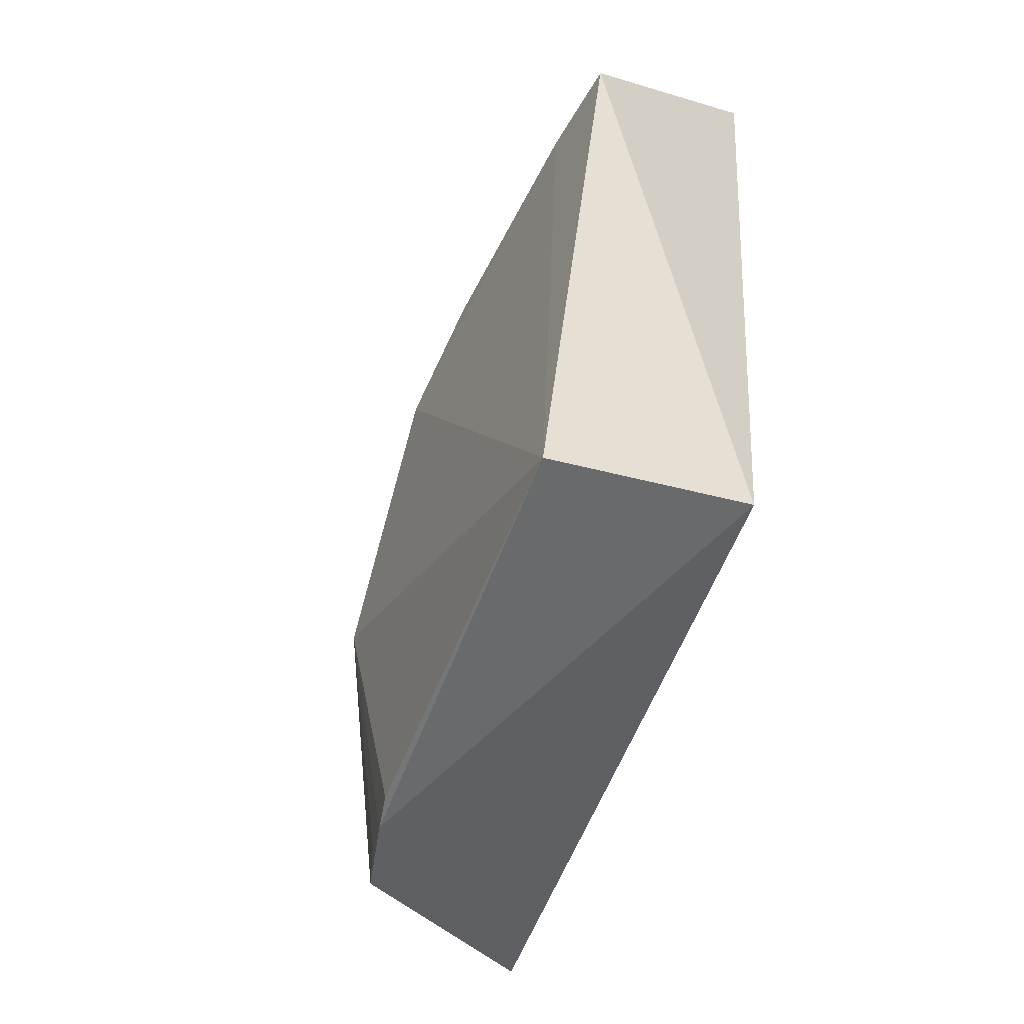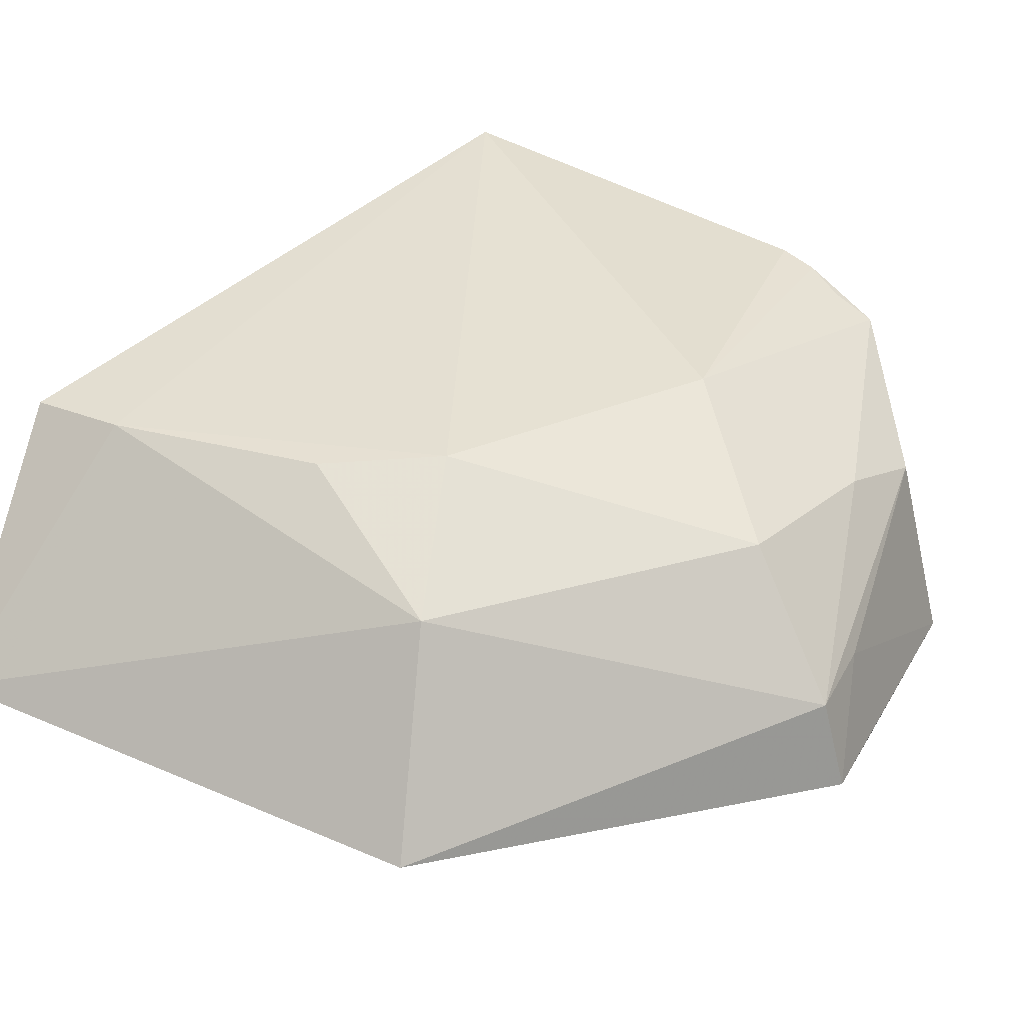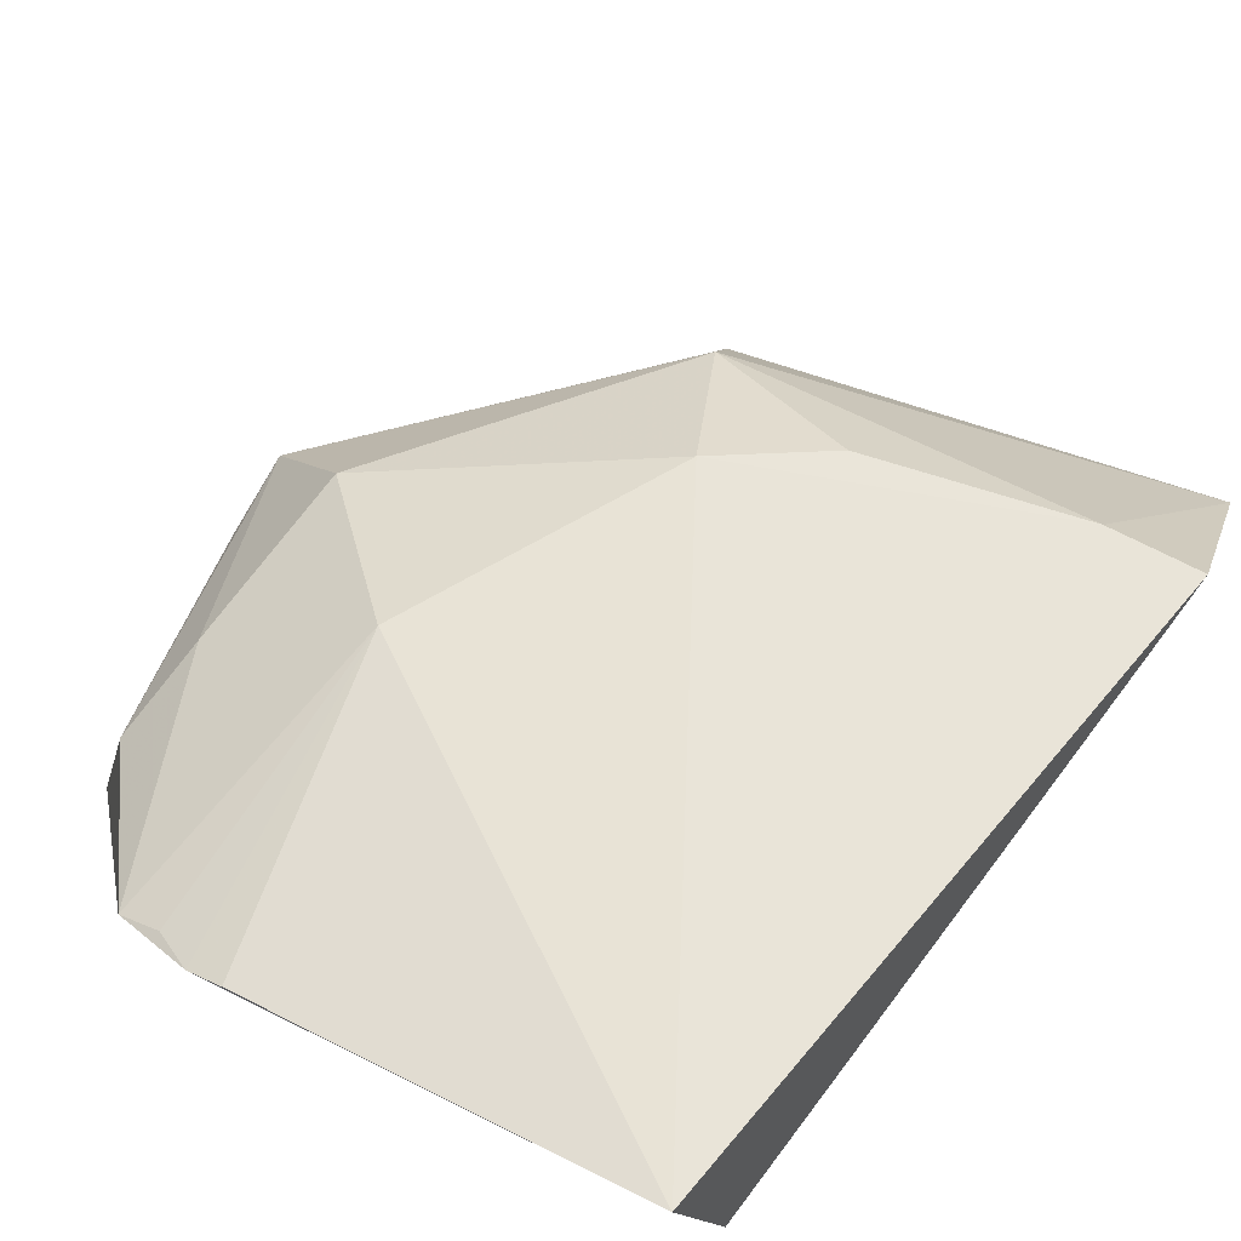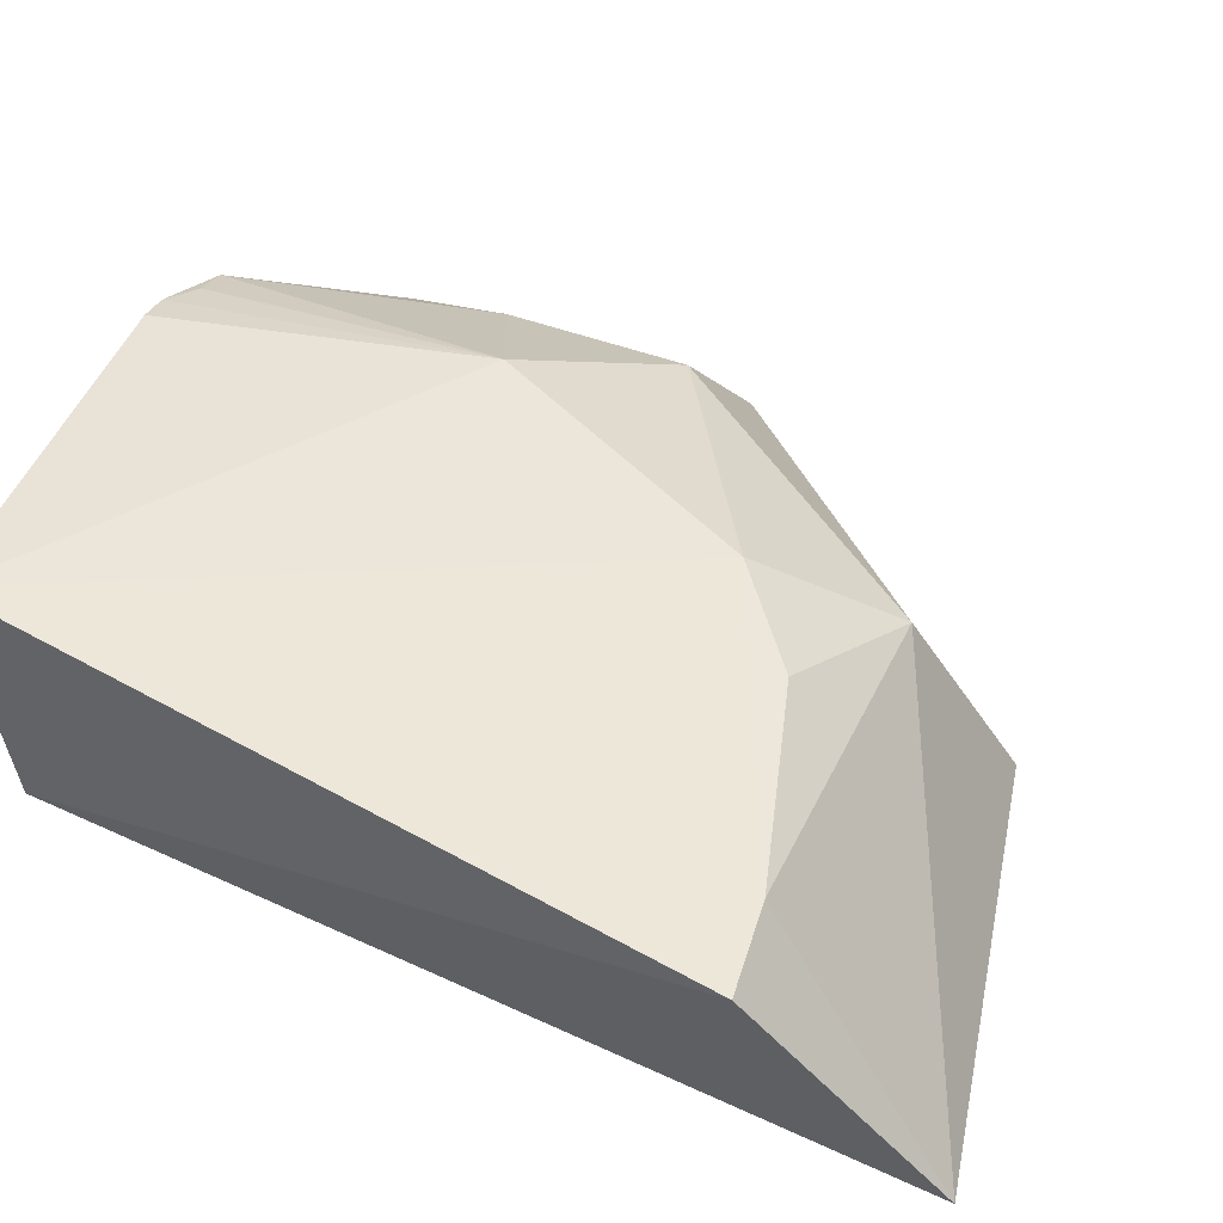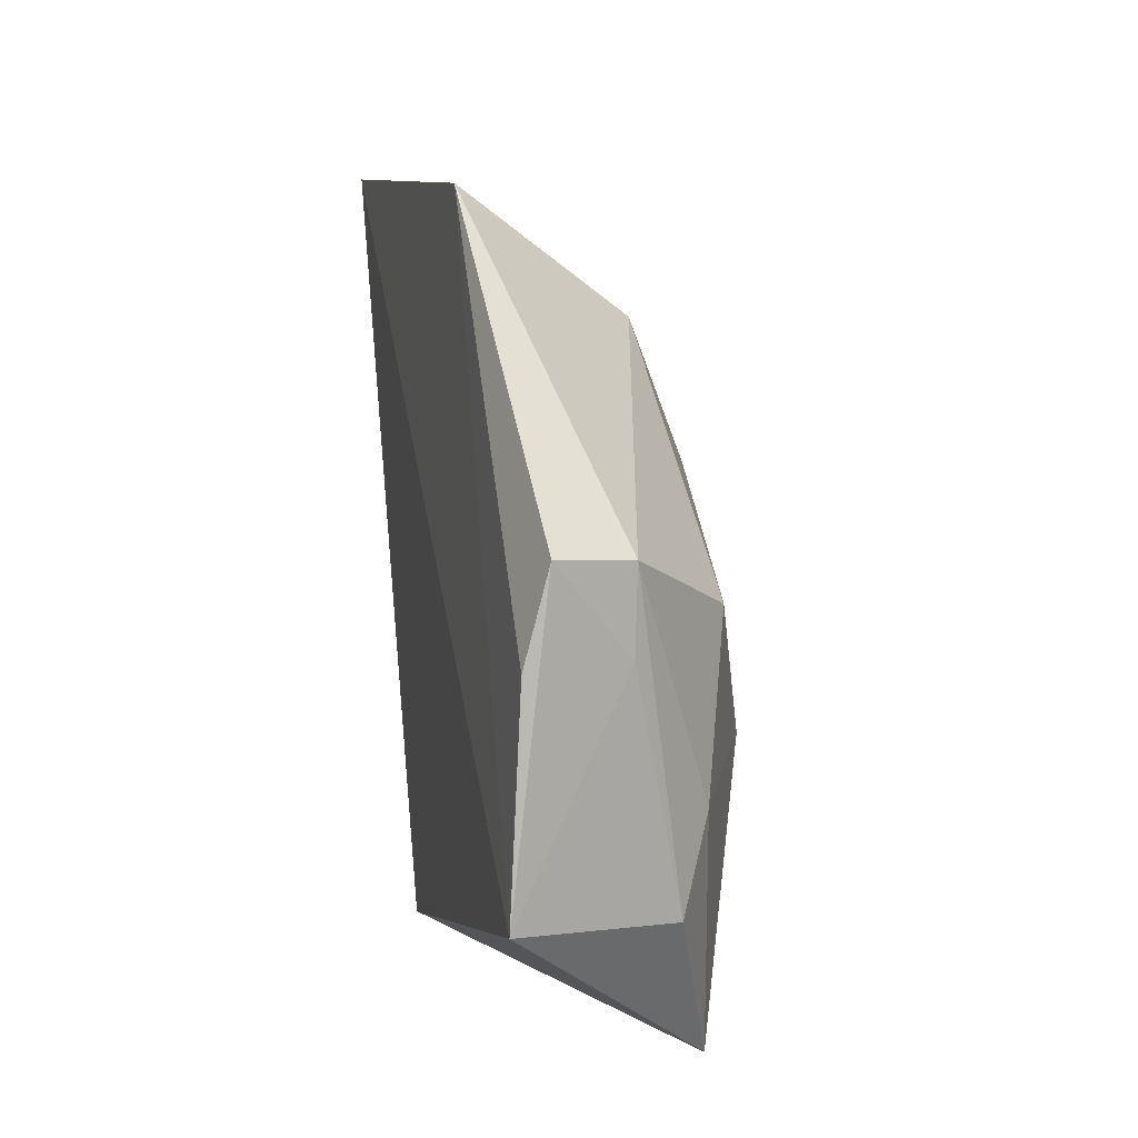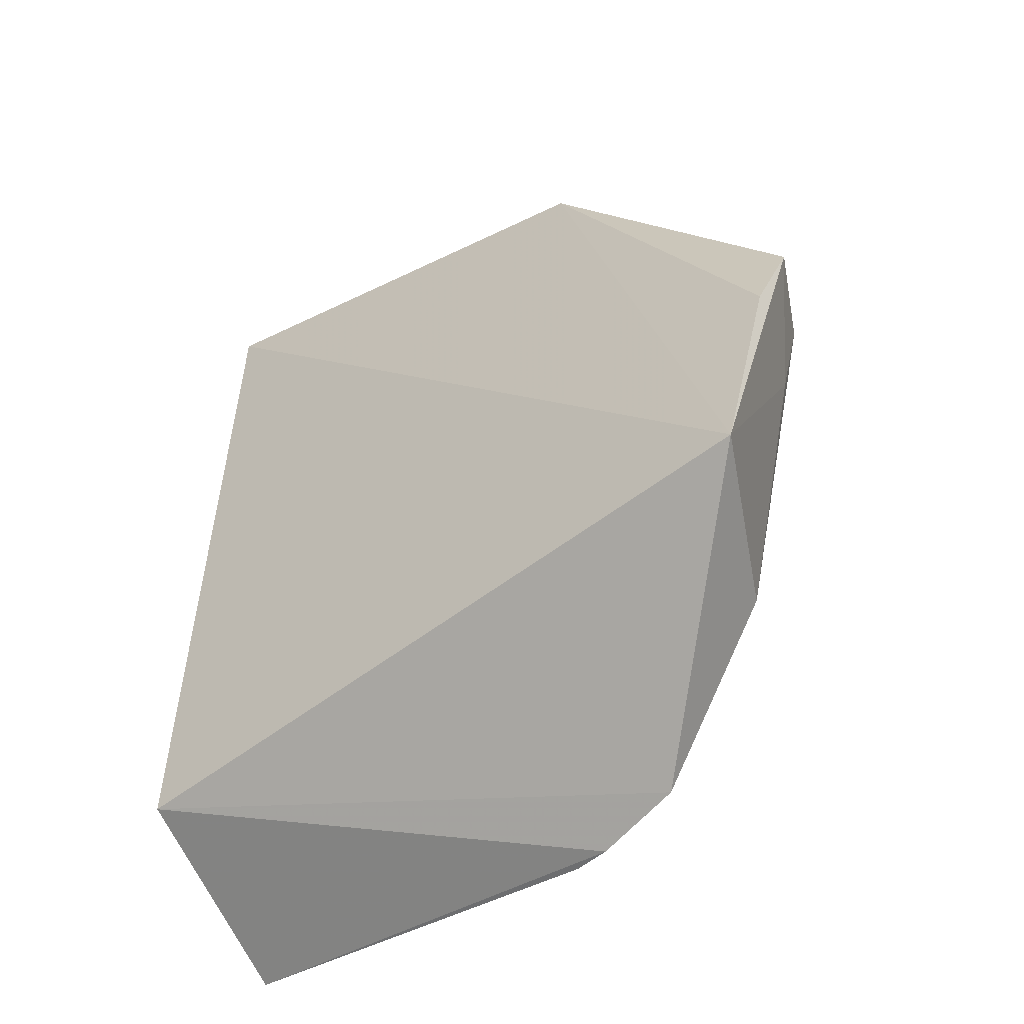
<metadata>
{"format":"obj","ext":"obj","renderer":"f3d","projection":"perspective","resolution":1024,"background":"white","views":[{"elev":-47.6,"azim":57.8,"up":"+Y"},{"elev":30.5,"azim":-140.0,"up":"+Z"},{"elev":68.0,"azim":39.4,"up":"+Z"},{"elev":50.2,"azim":117.8,"up":"+Z"},{"elev":-7.3,"azim":-114.0,"up":"+Y"},{"elev":-59.1,"azim":-155.8,"up":"+Y"}]}
</metadata>
<code>
v 0.1006 0.03252 0.1039
v 0.1005 -0.003423 0.1082
v 0.1014 -0.000757 0.09691
v 0.07358 0.03467 0.08813
v 0.06737 0.01392 0.09951
v 0.09814 0.0418 0.09188
v 0.08046 0.02309 0.1039
v 0.06539 -0.001641 0.08775
v 0.07644 0.02964 0.09888
v 0.07516 0.008406 0.1042
v 0.09585 0.03159 0.1039
v 0.07891 -0.00763 0.104
v 0.06093 0.01459 0.0878
v 0.08527 0.02757 0.1036
v 0.07461 -0.00742 0.102
v 0.0807 -0.007292 0.1047
v 0.06252 0.009714 0.08708
v 0.06206 0.01497 0.09248
v 0.07675 -0.007004 0.1031
v 0.0678 0.004282 0.09885
v 0.06323 0.01056 0.09287
v 0.06774 -0.0009924 0.09745
f 1 2 3
f 6 1 3
f 8 6 3
f 8 4 6
f 9 6 4
f 9 5 7
f 10 7 5
f 10 2 7
f 11 7 2
f 11 2 1
f 11 1 6
f 11 6 9
f 12 3 2
f 14 11 9
f 14 9 7
f 14 7 11
f 15 8 3
f 15 3 12
f 16 12 2
f 16 2 10
f 16 10 12
f 17 13 4
f 17 4 8
f 17 8 13
f 18 9 4
f 18 4 13
f 18 5 9
f 19 15 12
f 19 12 10
f 19 10 15
f 20 15 10
f 20 10 5
f 20 5 18
f 21 18 13
f 21 13 8
f 22 8 15
f 22 15 20
f 22 21 8
f 22 20 18
f 22 18 21

</code>
